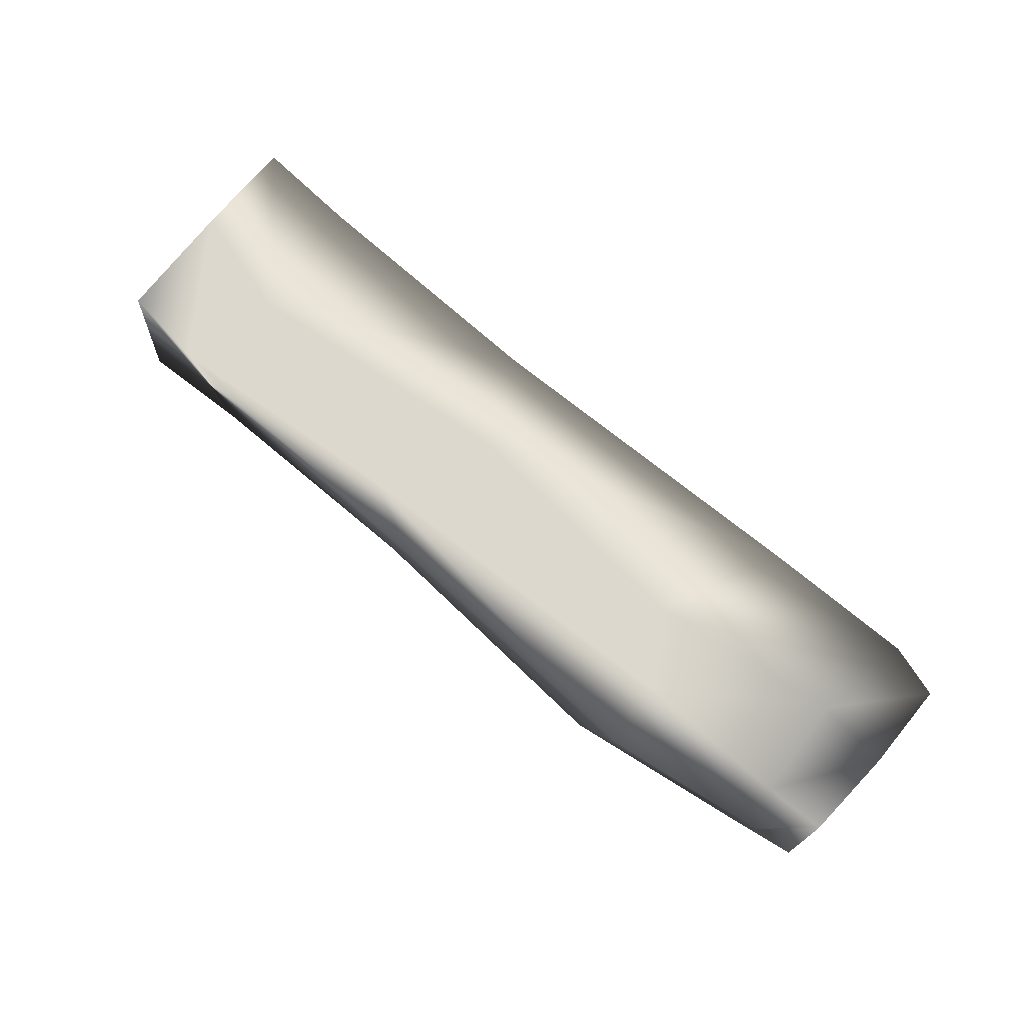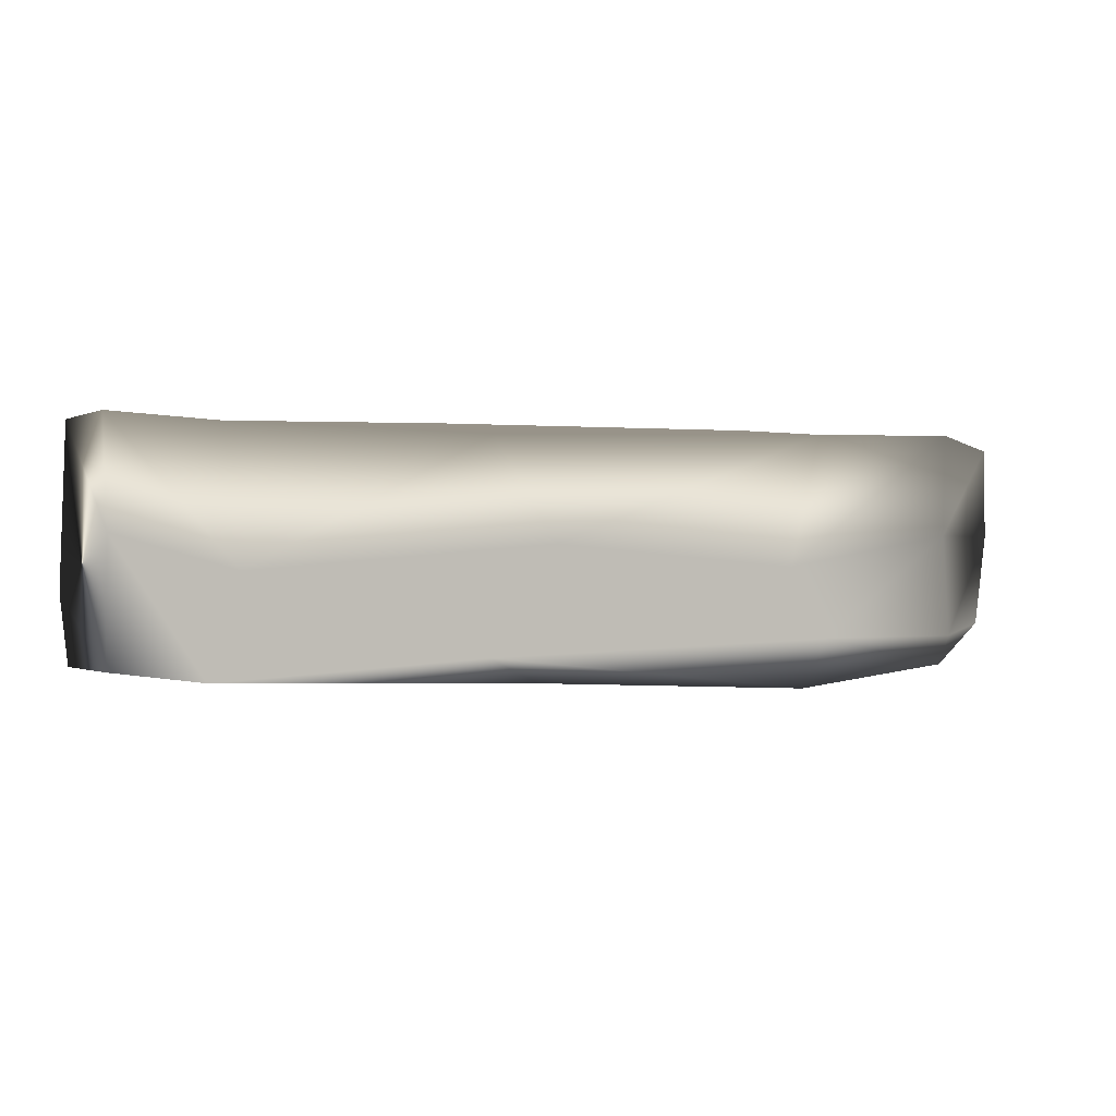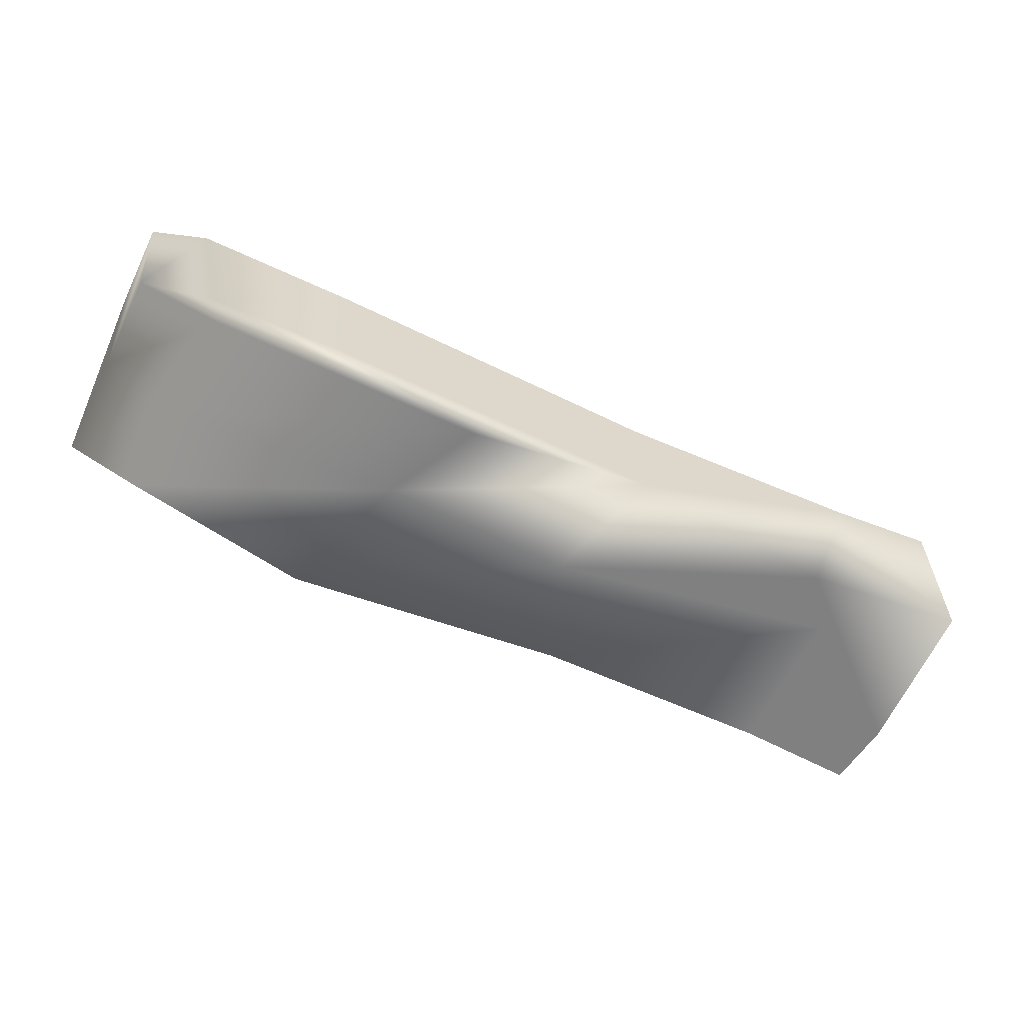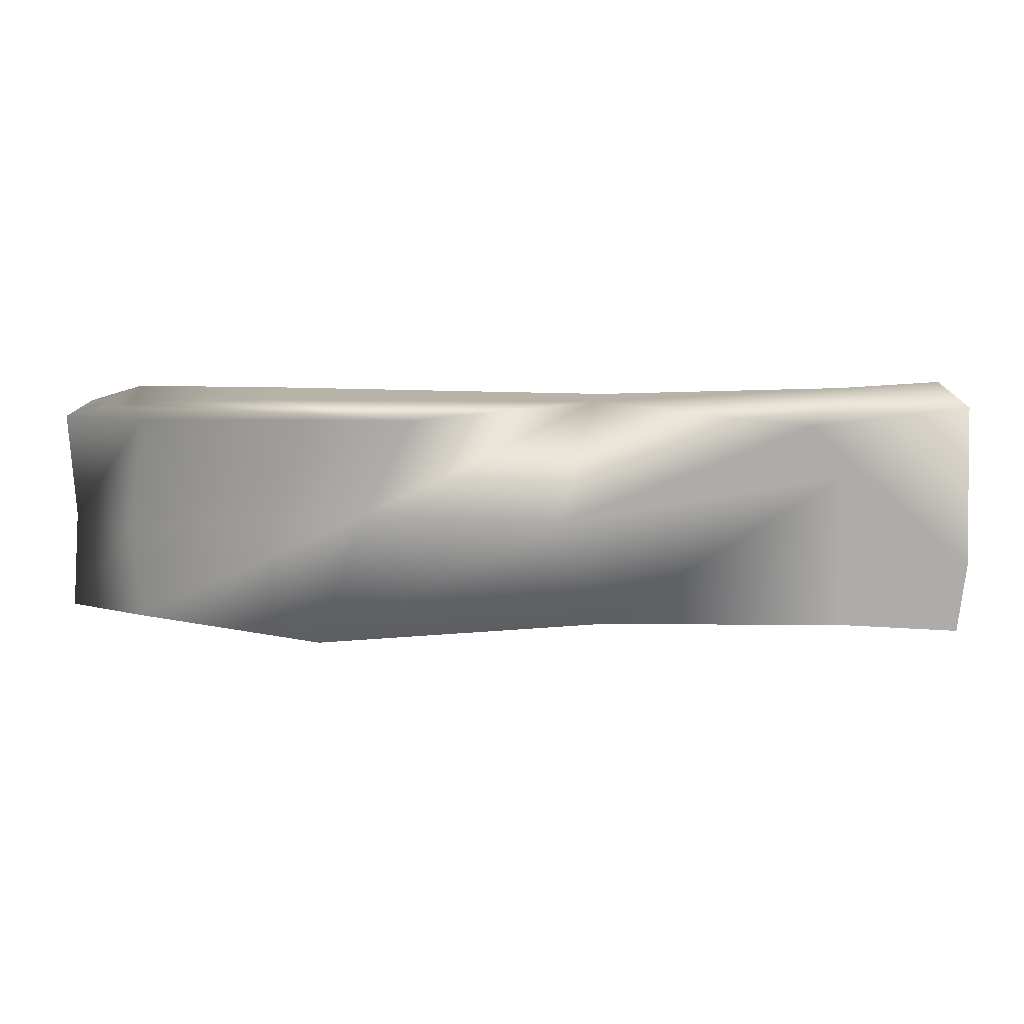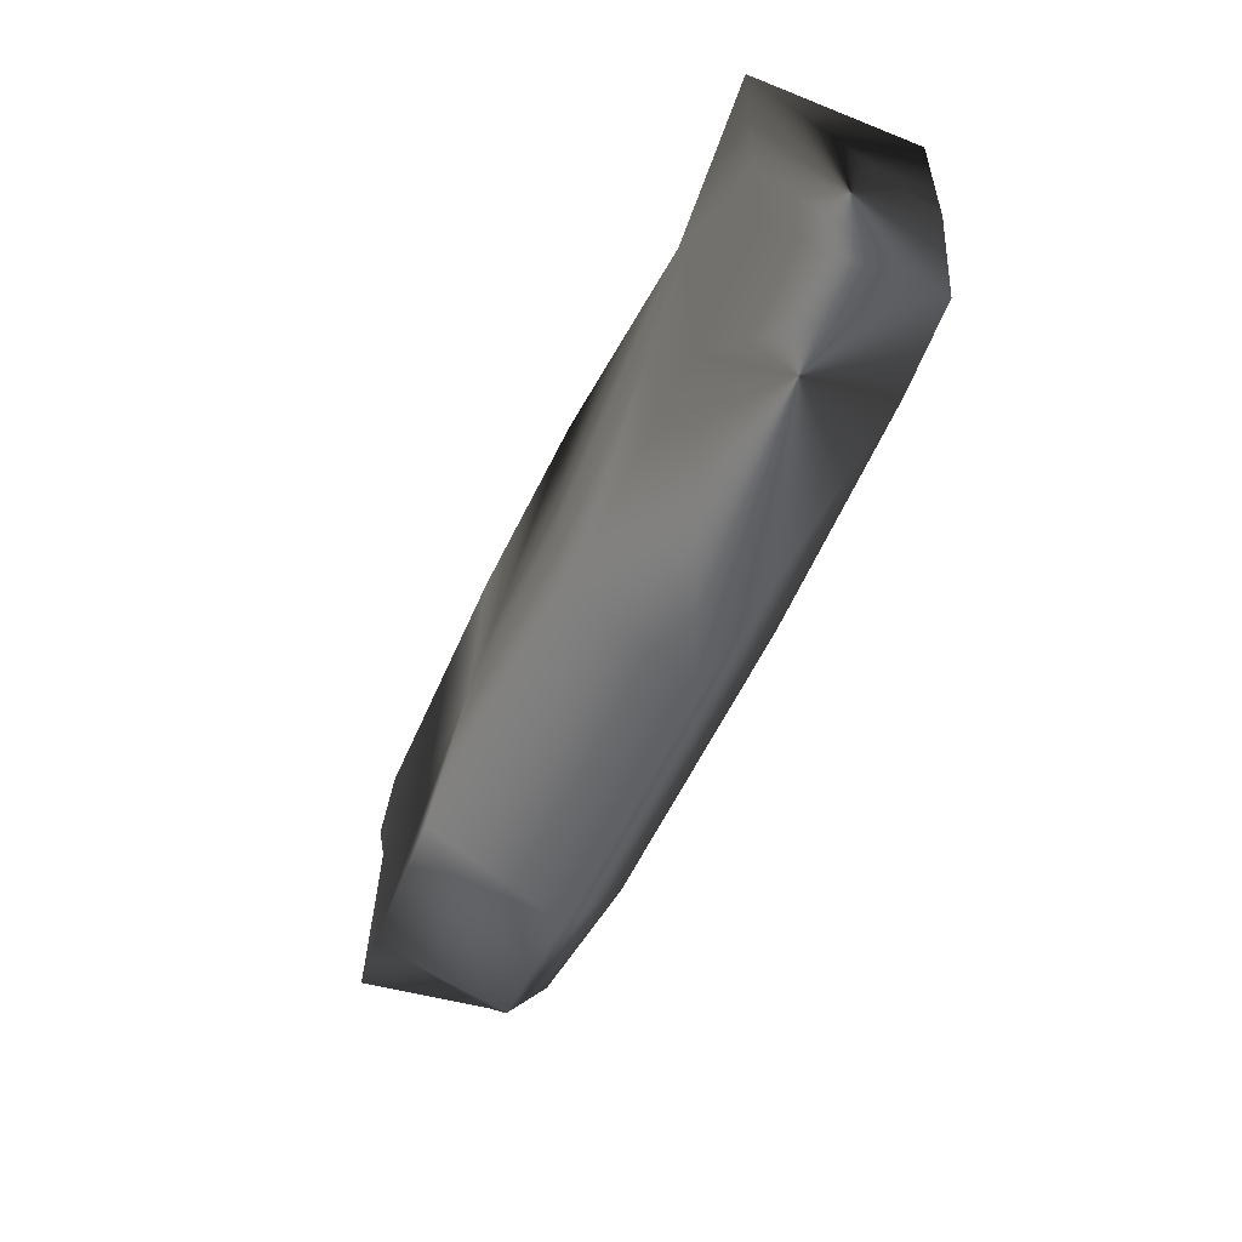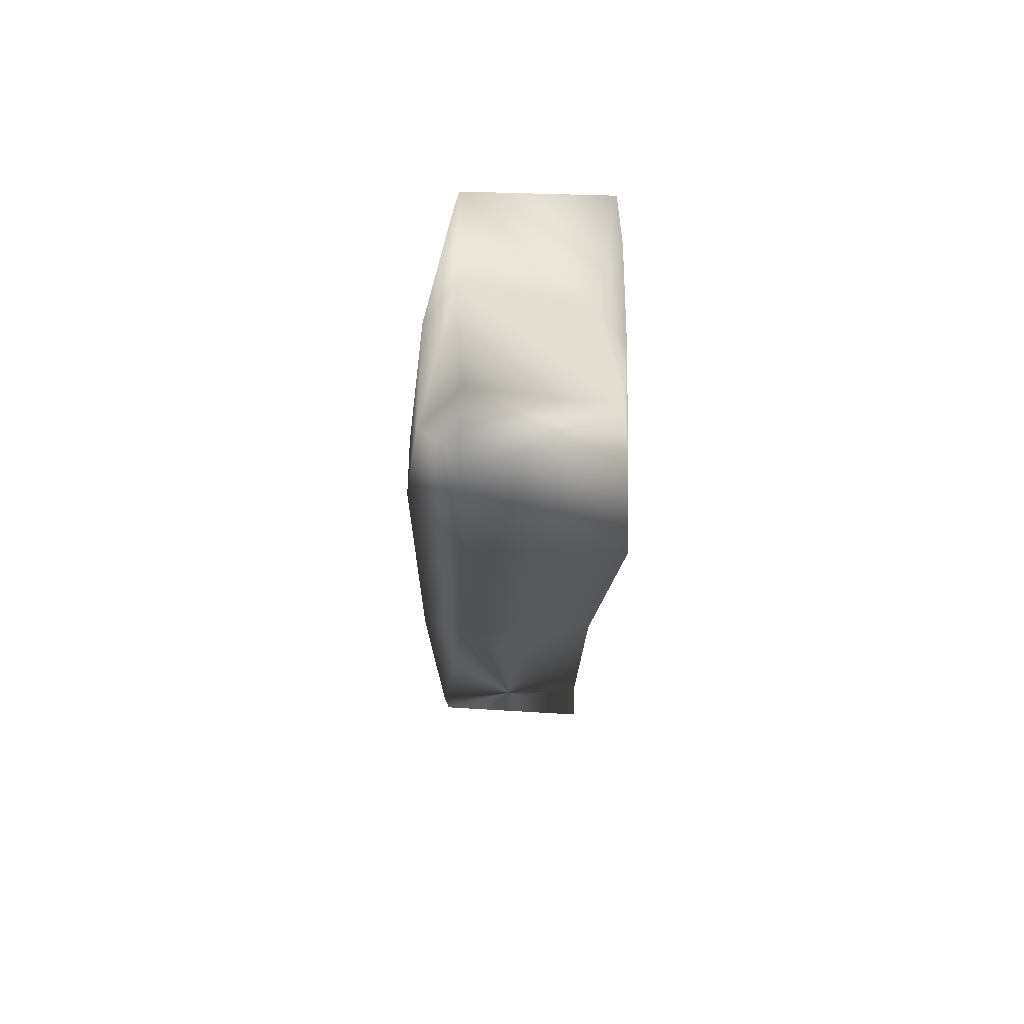
<metadata>
{"format":"obj","ext":"obj","renderer":"f3d","projection":"perspective","resolution":1024,"background":"white","views":[{"elev":72.1,"azim":-140.3,"up":"+Y"},{"elev":1.6,"azim":155.6,"up":"+Z"},{"elev":-60.0,"azim":-25.9,"up":"+Y"},{"elev":12.6,"azim":2.8,"up":"+Z"},{"elev":-49.3,"azim":66.7,"up":"+Z"},{"elev":-21.6,"azim":-91.7,"up":"+Z"}]}
</metadata>
<code>
v 1.762 0.3424 -0.2514
v 1.063 0.2938 -0.2819
v 0.4306 0.2934 -0.3171
v 0.08187 0.3085 -0.2745
v 1.7 0.3558 -0.03938
v 1.066 0.4022 0.00729
v 0.5303 0.4112 -0.04605
v 0.1232 0.3794 0.01549
v 1.729 0.3348 0.2432
v 1.171 0.3236 0.2268
v 0.4158 0.3353 0.2349
v 0.07966 0.3235 0.2382
v 1.628 0.01363 0.207
v 1.156 -0.001775 0.26
v 0.4293 0.02284 0.2546
v 0.1393 0.02225 0.2455
v 1.698 -0.003648 0.102
v 1.08 -0.004601 -0.01092
v 0.6543 -0.007047 0.00402
v 0.1265 -0.004191 -0.02608
v 1.701 -0.000569 -0.2346
v 1.172 -0.000525 -0.2402
v 0.5487 -0.03837 -0.2811
v 0.1412 -0.0024 -0.2331
v -0.03464 0.3186 0.01108
v 1.208 0.3865 -0.2182
v 0.4457 0.4112 -0.1996
v 0.1116 0.3858 -0.2041
v 1.958 -0.008479 0.2549
v 0.7569 -0.01858 0.2175
v 0.1639 -0.004972 0.2139
v 1.955 -0.01387 -0.2407
v -0.01488 0.01941 -0.2146
v -0.0217 0.3025 -0.1849
v 1.949 0.3497 0.03551
v 1.954 0.3394 0.2585
v -0.03416 0.3127 0.2049
v -0.0109 0.02158 0.2156
v 1.971 -0.0179 -0.09175
v -0.01194 0.06817 -0.01684
v 1.949 0.3328 -0.225
f 21 22 2 1
f 22 23 3 2
f 23 24 4 3
f 1 26 6 5
f 26 27 7 6
f 27 28 8 7
f 5 6 10 9
f 6 7 11 10
f 7 8 12 11
f 9 10 14 13
f 10 11 15 14
f 11 12 16 15
f 13 14 18 17
f 14 30 19 18
f 30 31 20 19
f 17 18 22 21
f 18 19 23 22
f 19 20 24 23
f 40 38 37 25
f 33 40 25 34
f 29 39 35 36
f 39 32 41 35
f 1 2 26
f 26 2 3 27
f 27 3 4 28
f 14 15 30
f 30 15 16 31
f 24 33 34 4
f 28 34 25 8
f 8 25 37 12
f 12 37 38 16
f 31 38 40 20
f 20 40 33 24
f 34 28 4
f 38 31 16
f 41 32 21 1
f 35 41 1 5
f 36 35 5 9
f 29 36 9 13
f 39 29 13 17
f 32 39 17 21

</code>
